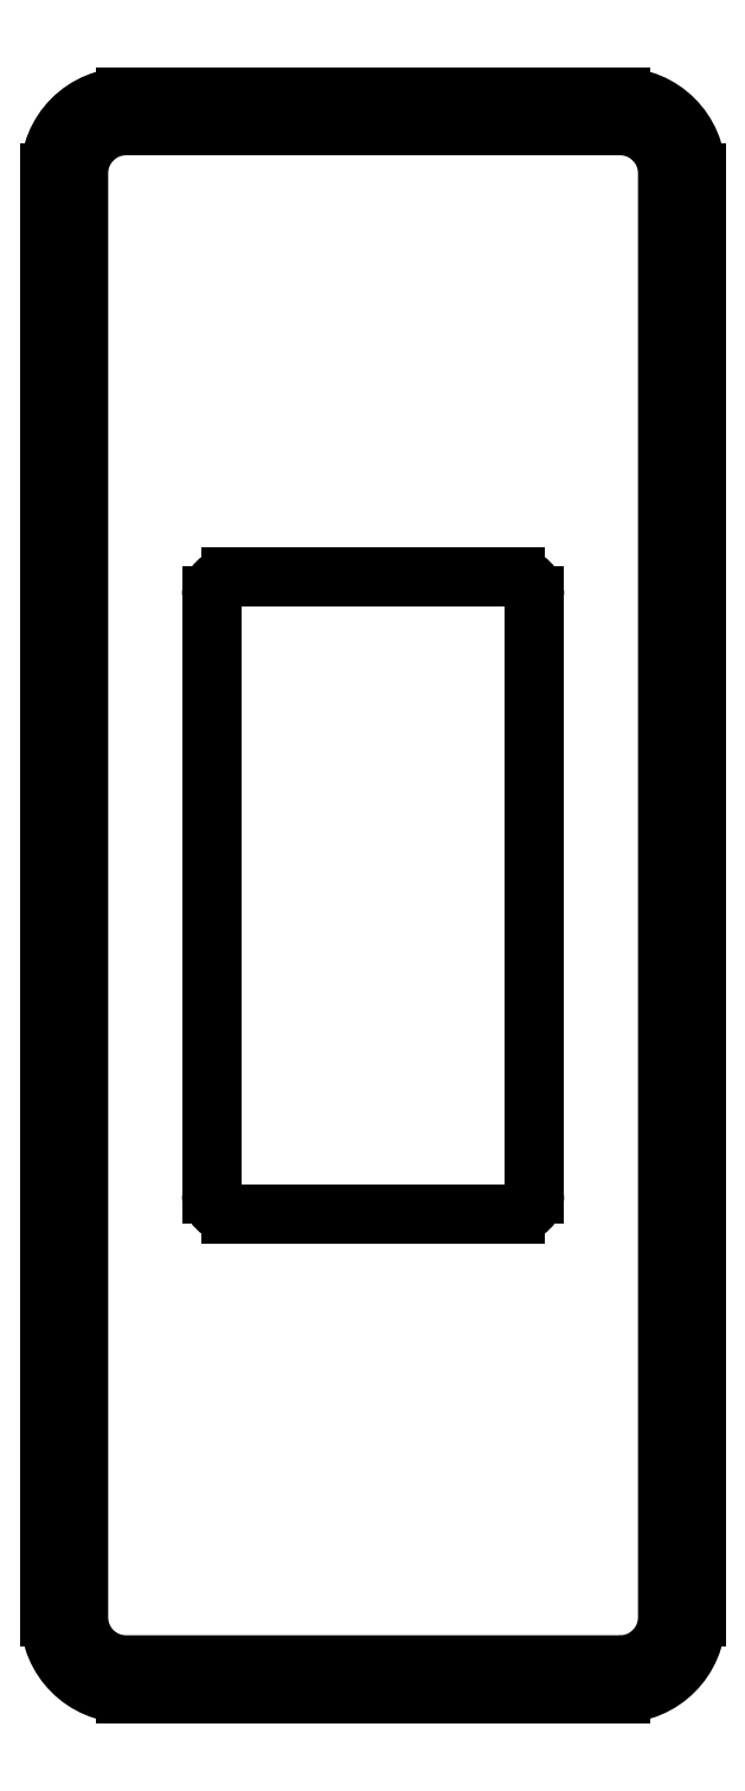
<metadata>
{"format":"dxf","ext":"dxf","renderer":"ezdxf+matplotlib","layout":"modelspace","background":"white","min_lineweight":24,"dpi":150}
</metadata>
<code>
0
SECTION
2
ENTITIES
0
ARC
8
0
10
15
20
40
30
0
40
2
210
0
220
-0
230
1
50
0
51
90
0
LINE
8
0
10
17
20
2
30
0
11
17
21
40
31
0
0
LINE
8
0
10
15
20
42
30
0
11
2
21
42
31
0
0
ARC
8
0
10
2
20
40
30
0
40
2
210
0
220
-0
230
1
50
90
51
180
0
LINE
8
0
10
-2.776e-16
20
40
30
0
11
0
21
2
31
0
0
ARC
8
0
10
2
20
2
30
0
40
2
210
0
220
0
230
1
50
180
51
270
0
LINE
8
0
10
2
20
0
30
0
11
15
21
2.776e-16
31
0
0
ARC
8
0
10
15
20
2
30
0
40
2
210
-0
220
0
230
1
50
-90
51
0
0
LINE
8
0
10
4.75
20
29.37
30
0
11
12.25
21
29.37
31
0
0
ARC
8
0
10
12.25
20
28.87
30
0
40
0.5
210
0
220
-0
230
1
50
0
51
90
0
LINE
8
0
10
12.75
20
28.87
30
0
11
12.75
21
13.12
31
0
0
ARC
8
0
10
4.75
20
28.87
30
0
40
0.5
210
0
220
-0
230
1
50
90
51
180
0
LINE
8
0
10
4.25
20
13.12
30
0
11
4.25
21
28.87
31
0
0
ARC
8
0
10
4.75
20
13.12
30
0
40
0.5
210
0
220
0
230
1
50
180
51
270
0
LINE
8
0
10
4.75
20
12.62
30
0
11
12.25
21
12.62
31
0
0
ARC
8
0
10
12.25
20
13.12
30
0
40
0.5
210
-0
220
0
230
1
50
-90
51
0
0
LWPOLYLINE
8
0
90
8
70
1
43
0
10
15
20
0.75
10
2
20
0.75
42
-0.4142
10
0.75
20
2
10
0.75
20
40
42
-0.4142
10
2
20
41.25
10
15
20
41.25
42
-0.4142
10
16.25
20
40
10
16.25
20
2
42
-0.4142
0
ENDSEC
0
EOF

</code>
